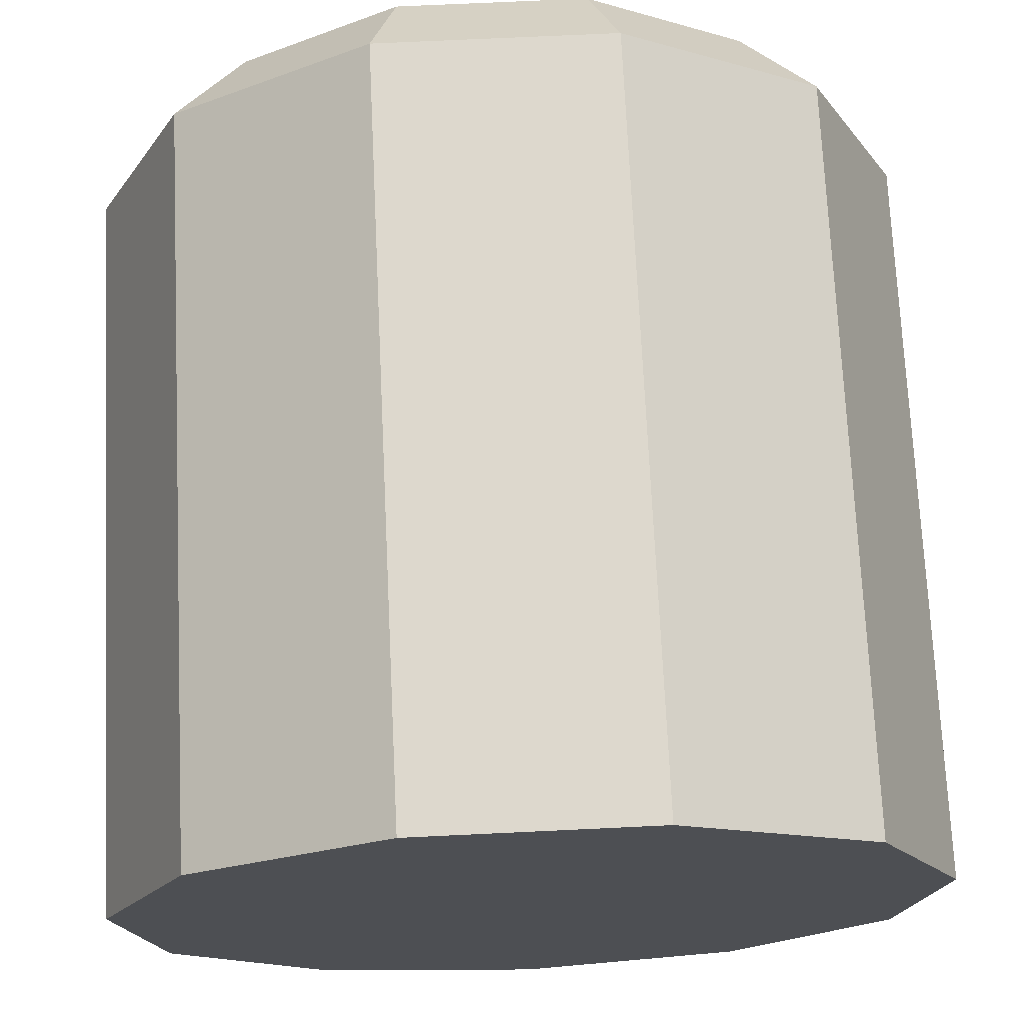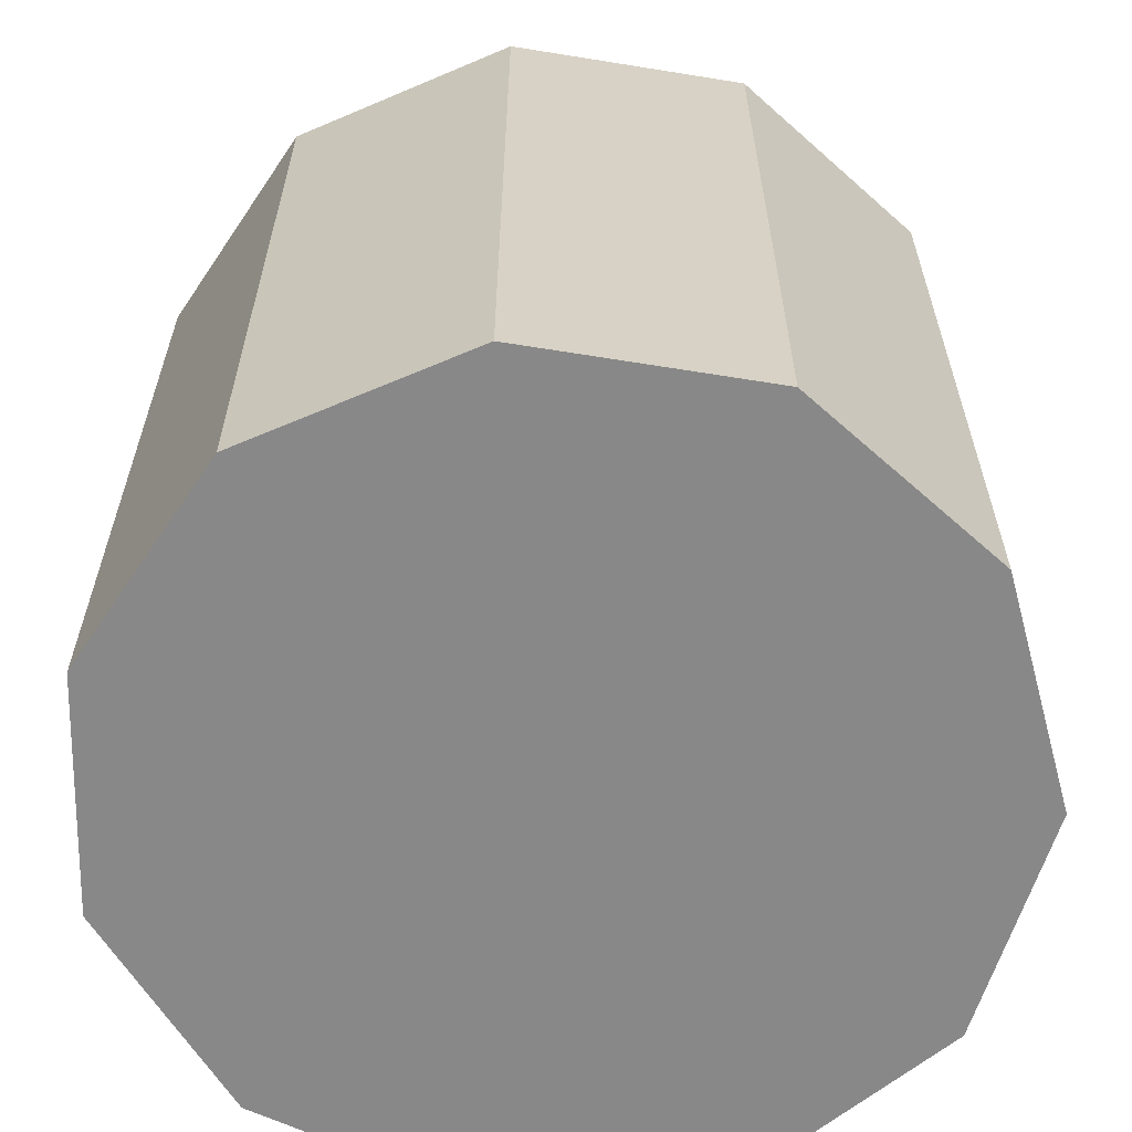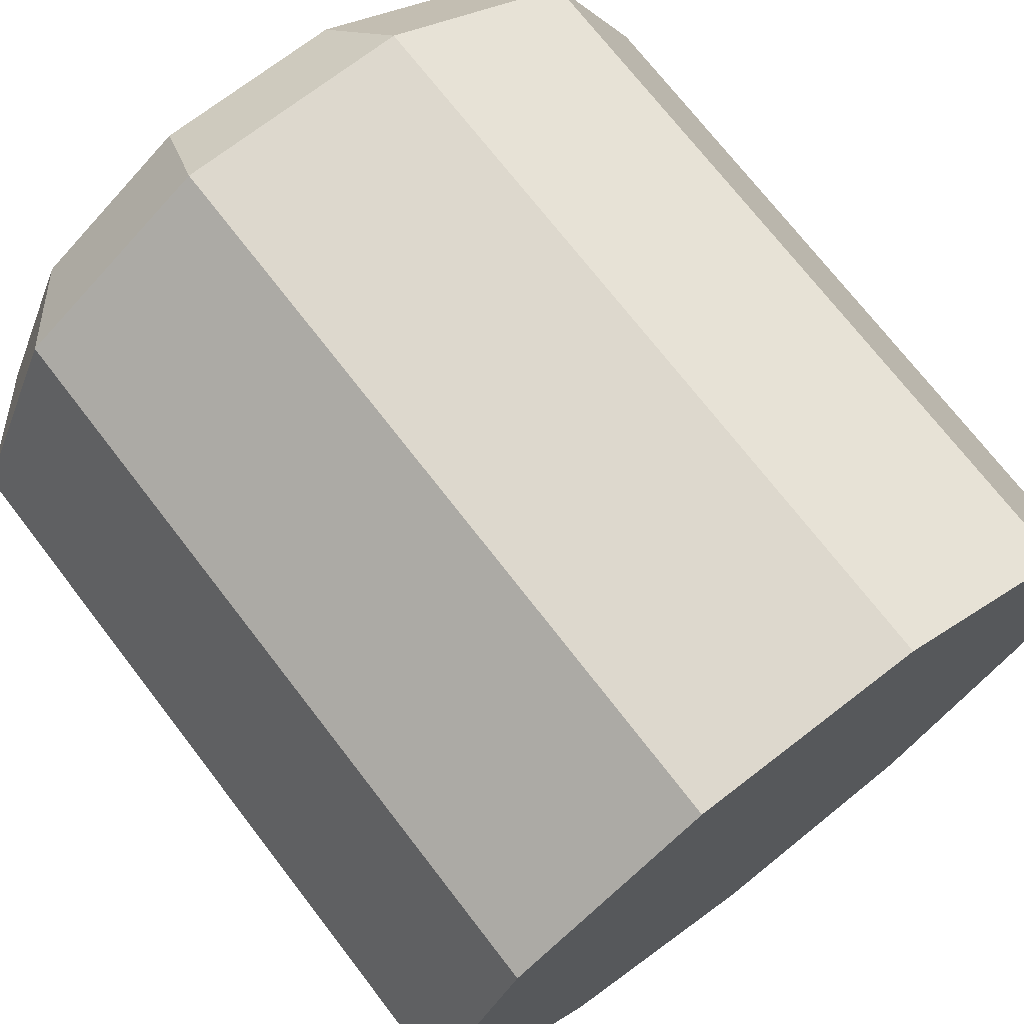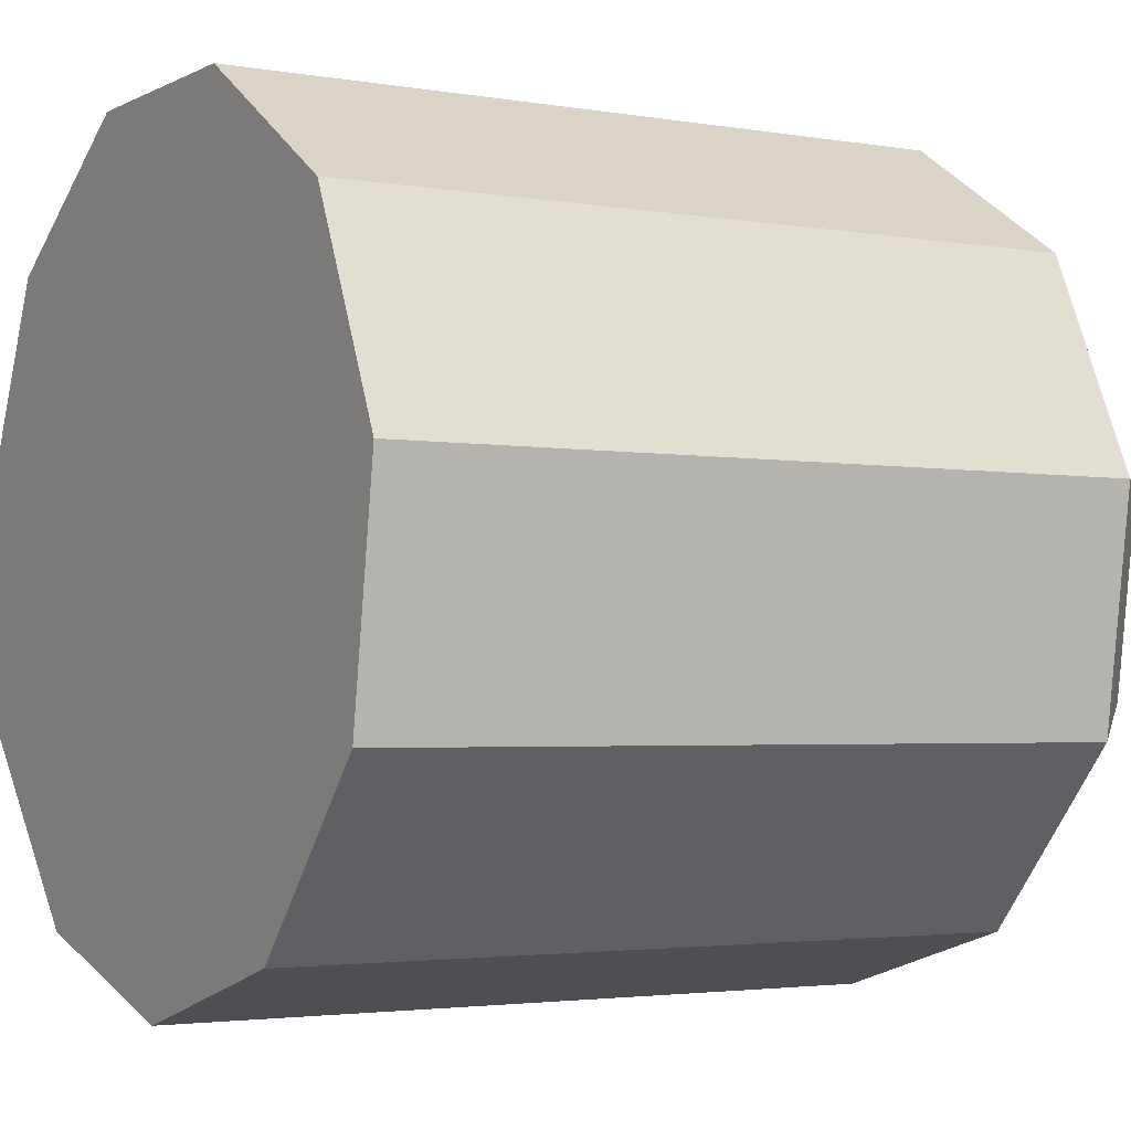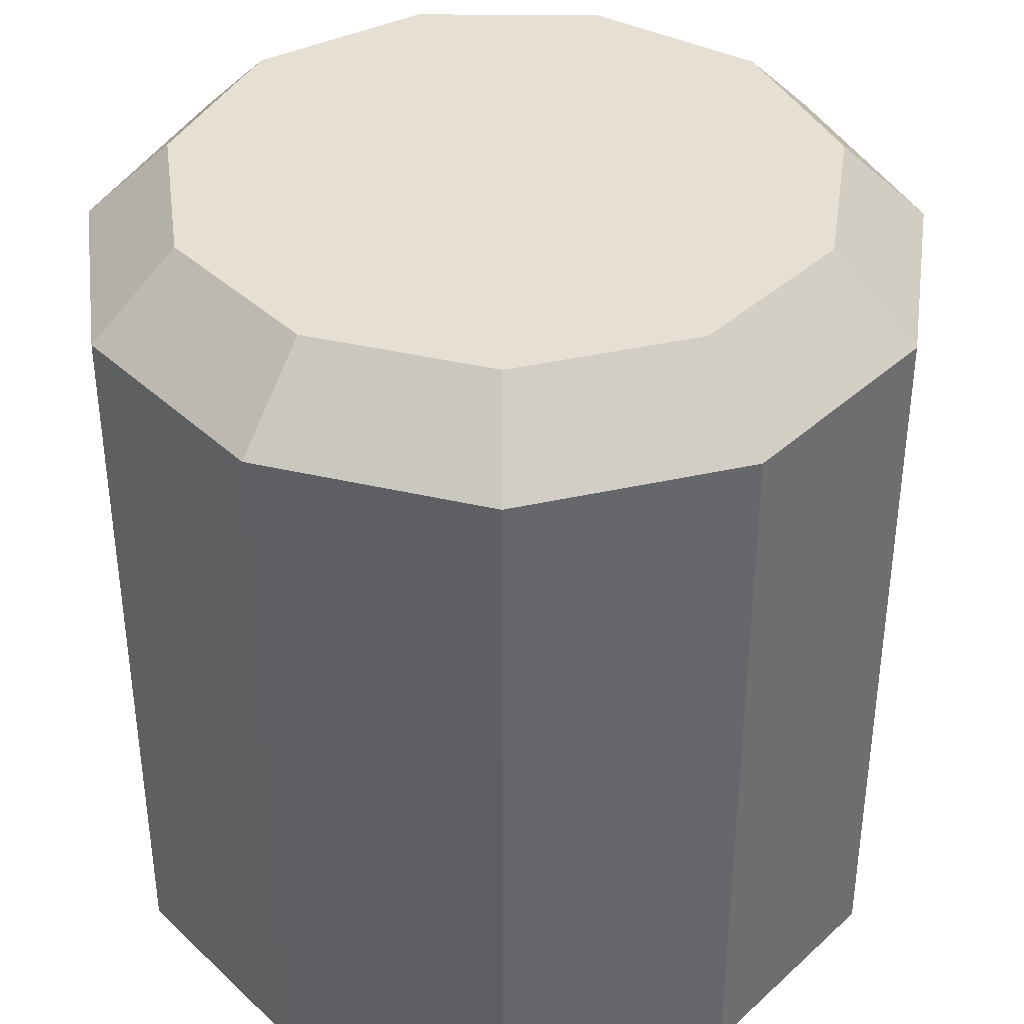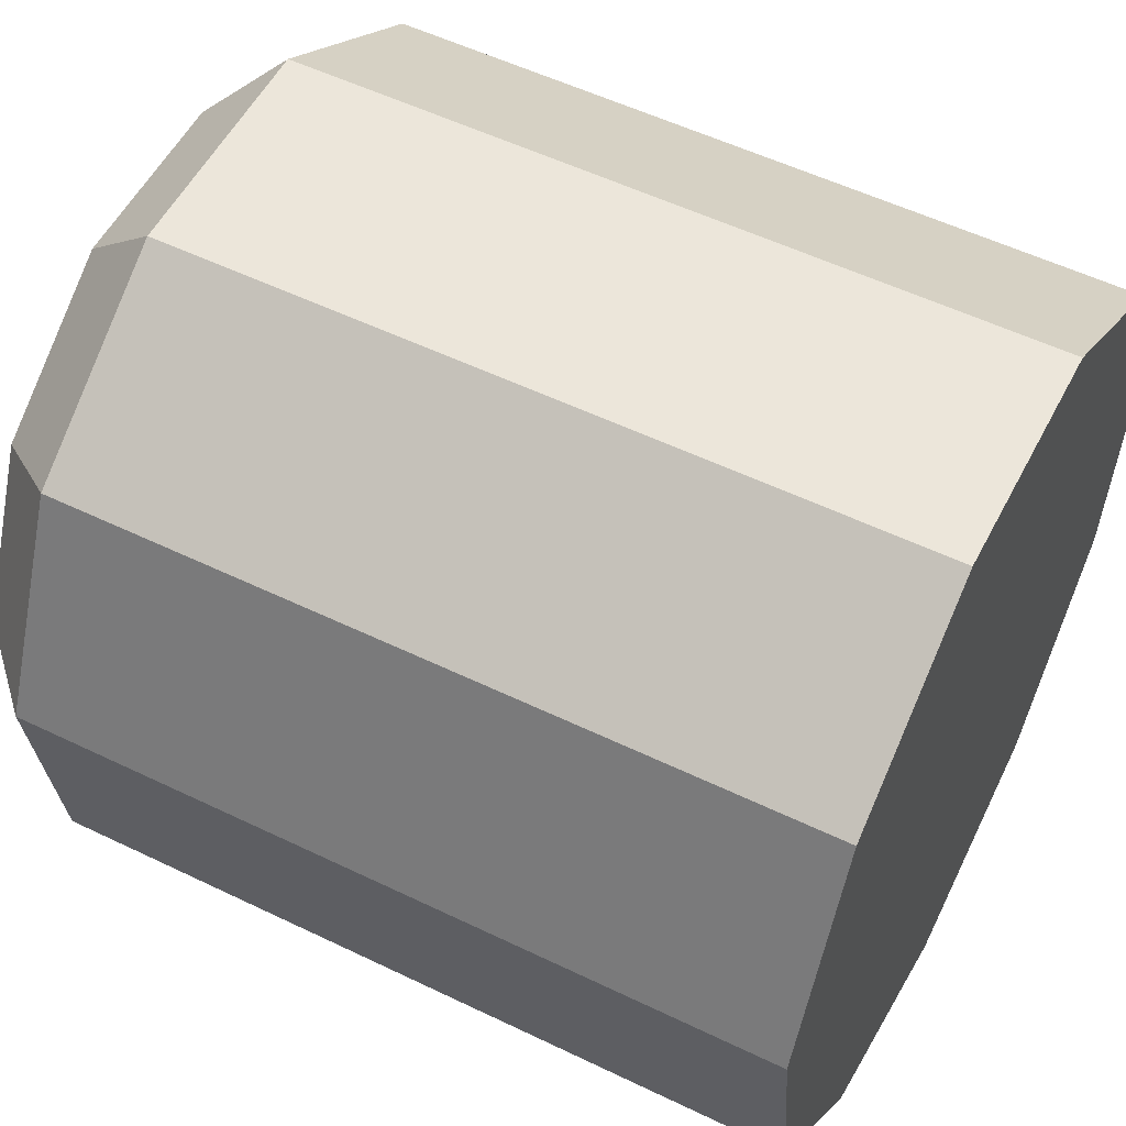
<metadata>
{"format":"obj","ext":"obj","renderer":"f3d","projection":"perspective","resolution":1024,"background":"white","views":[{"elev":72.1,"azim":-2.7,"up":"+Z"},{"elev":-62.8,"azim":154.3,"up":"+Y"},{"elev":72.1,"azim":-37.6,"up":"+Z"},{"elev":-2.8,"azim":58.9,"up":"+Z"},{"elev":38.1,"azim":49.4,"up":"+Y"},{"elev":54.5,"azim":-62.9,"up":"+Z"}]}
</metadata>
<code>
o up
v 0.25 0.1137 0.4339
v 0.2972 0.1137 0.4478
v 0.3294 0.1137 0.485
v 0.3364 0.1137 0.5337
v 0.316 0.1137 0.5784
v 0.2746 0.1137 0.605
v 0.2254 0.1137 0.605
v 0.184 0.1137 0.5784
v 0.1636 0.1137 0.5337
v 0.1706 0.1137 0.485
v 0.2028 0.1137 0.4478
v 0.25 0.2883 0.4521
v 0.25 0.2709 0.4339
v 0.2874 0.2883 0.4631
v 0.2972 0.2709 0.4478
v 0.3129 0.2883 0.4925
v 0.3294 0.2709 0.485
v 0.3184 0.2883 0.5311
v 0.3364 0.2709 0.5337
v 0.3022 0.2883 0.5665
v 0.316 0.2709 0.5784
v 0.2695 0.2883 0.5875
v 0.2746 0.2709 0.605
v 0.2305 0.2883 0.5875
v 0.2254 0.2709 0.605
v 0.1978 0.2883 0.5665
v 0.184 0.2709 0.5784
v 0.1816 0.2883 0.5311
v 0.1636 0.2709 0.5337
v 0.1871 0.2883 0.4925
v 0.1706 0.2709 0.485
v 0.2126 0.2883 0.4631
v 0.2028 0.2709 0.4478
f 11 33 13 1
f 3 17 19 4
f 4 19 21 5
f 5 21 23 6
f 6 23 25 7
f 7 25 27 8
f 8 27 29 9
f 9 29 31 10
f 10 31 33 11
f 1 13 15 2
f 2 15 17 3
f 1 2 3 4 5 6 7 8 9 10 11
f 15 13 12 14
f 17 15 14 16
f 19 17 16 18
f 21 19 18 20
f 23 21 20 22
f 25 23 22 24
f 27 25 24 26
f 29 27 26 28
f 31 29 28 30
f 33 31 30 32
f 13 33 32 12
f 14 12 32 30 28 26 24 22 20 18 16

</code>
